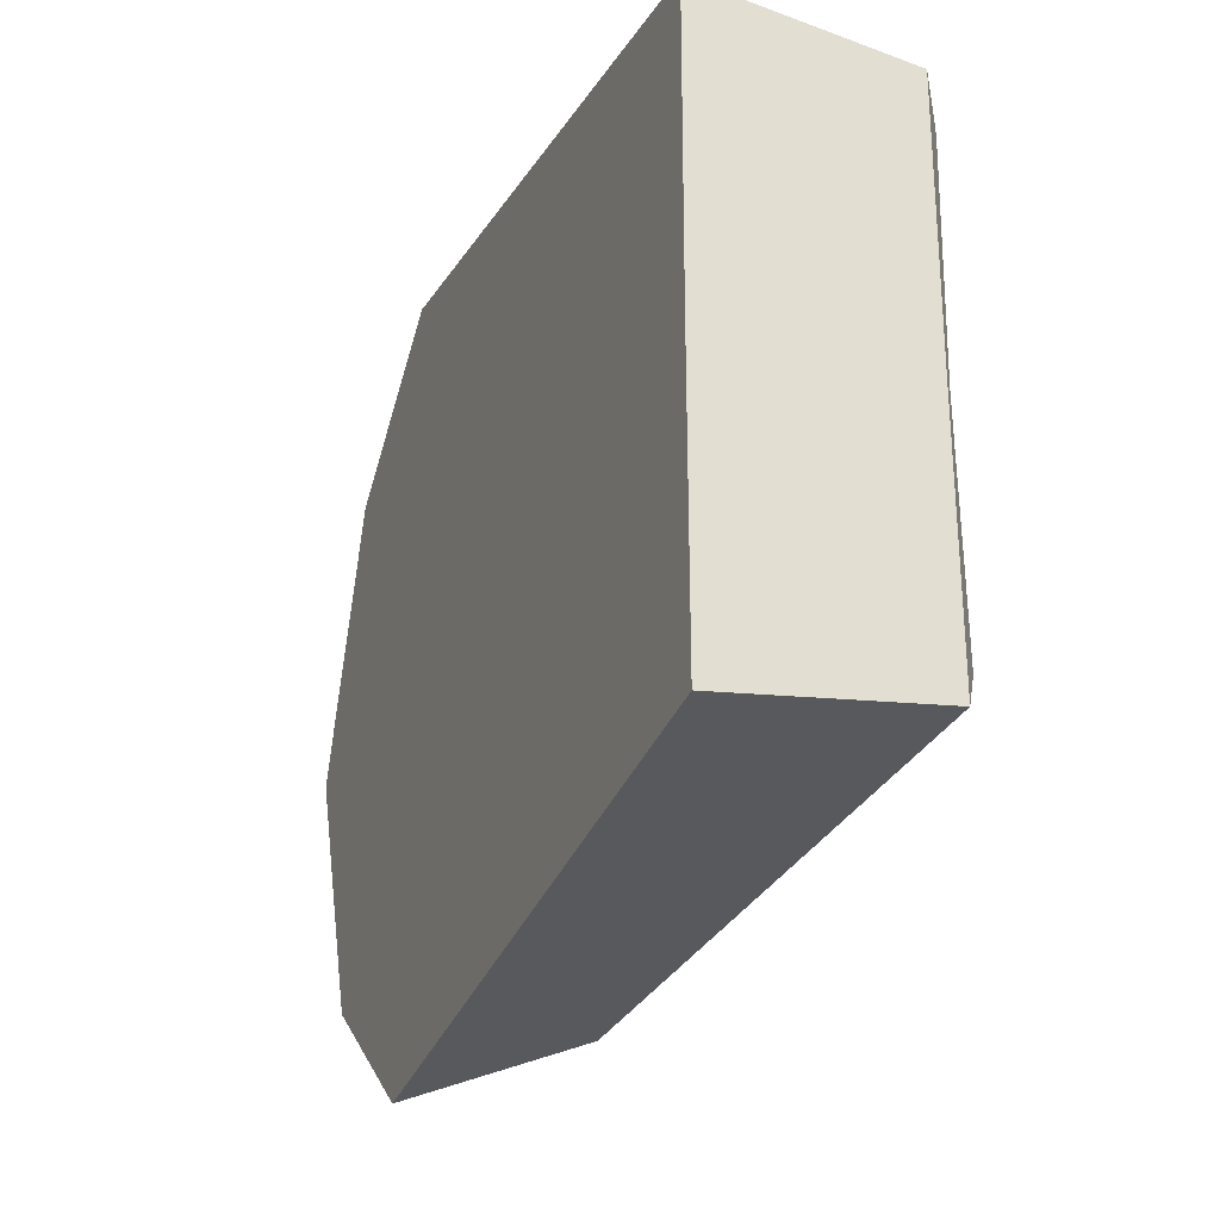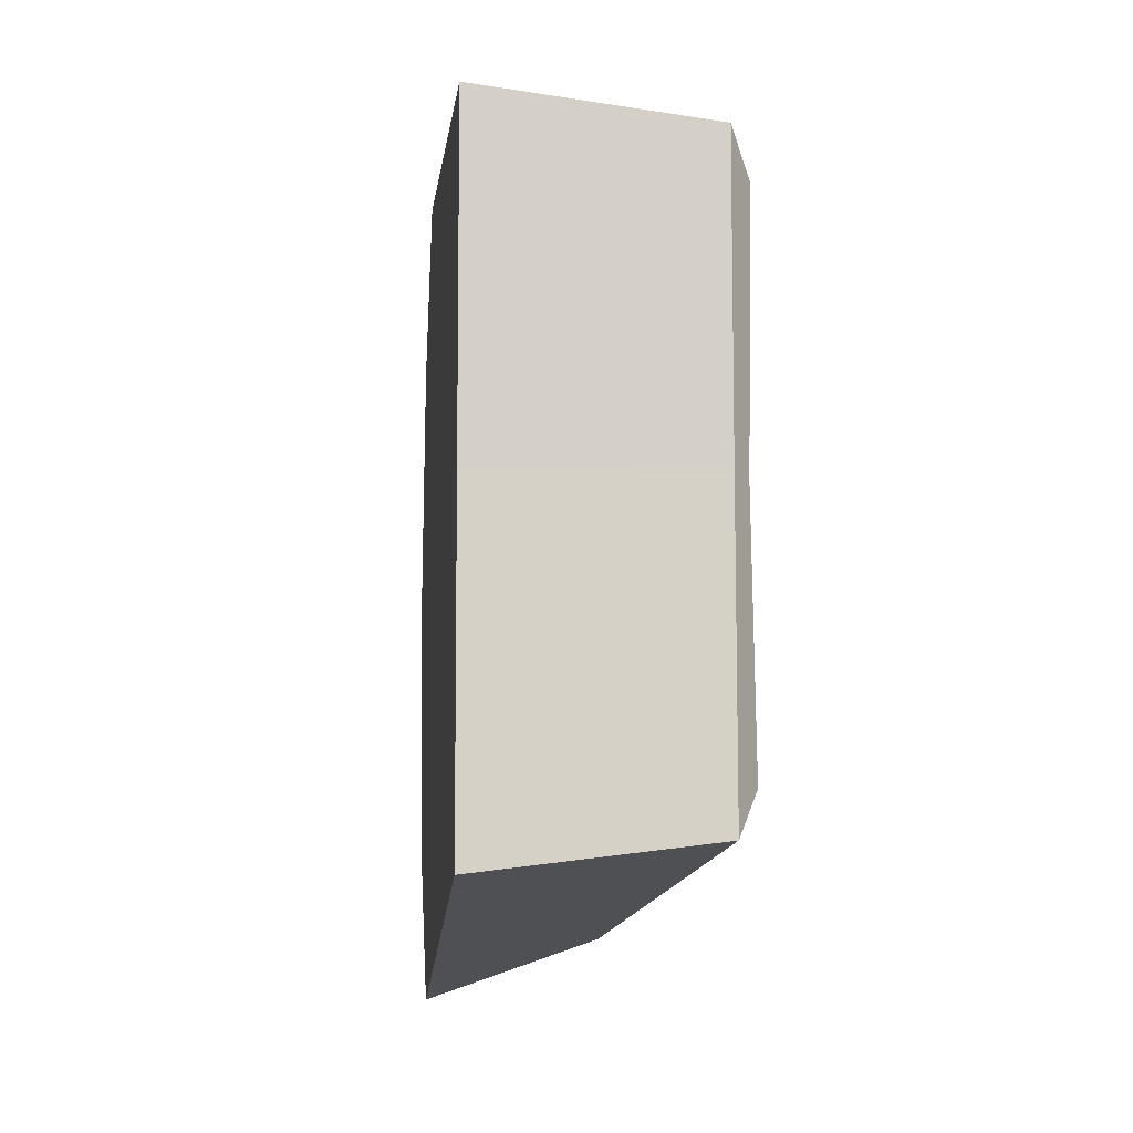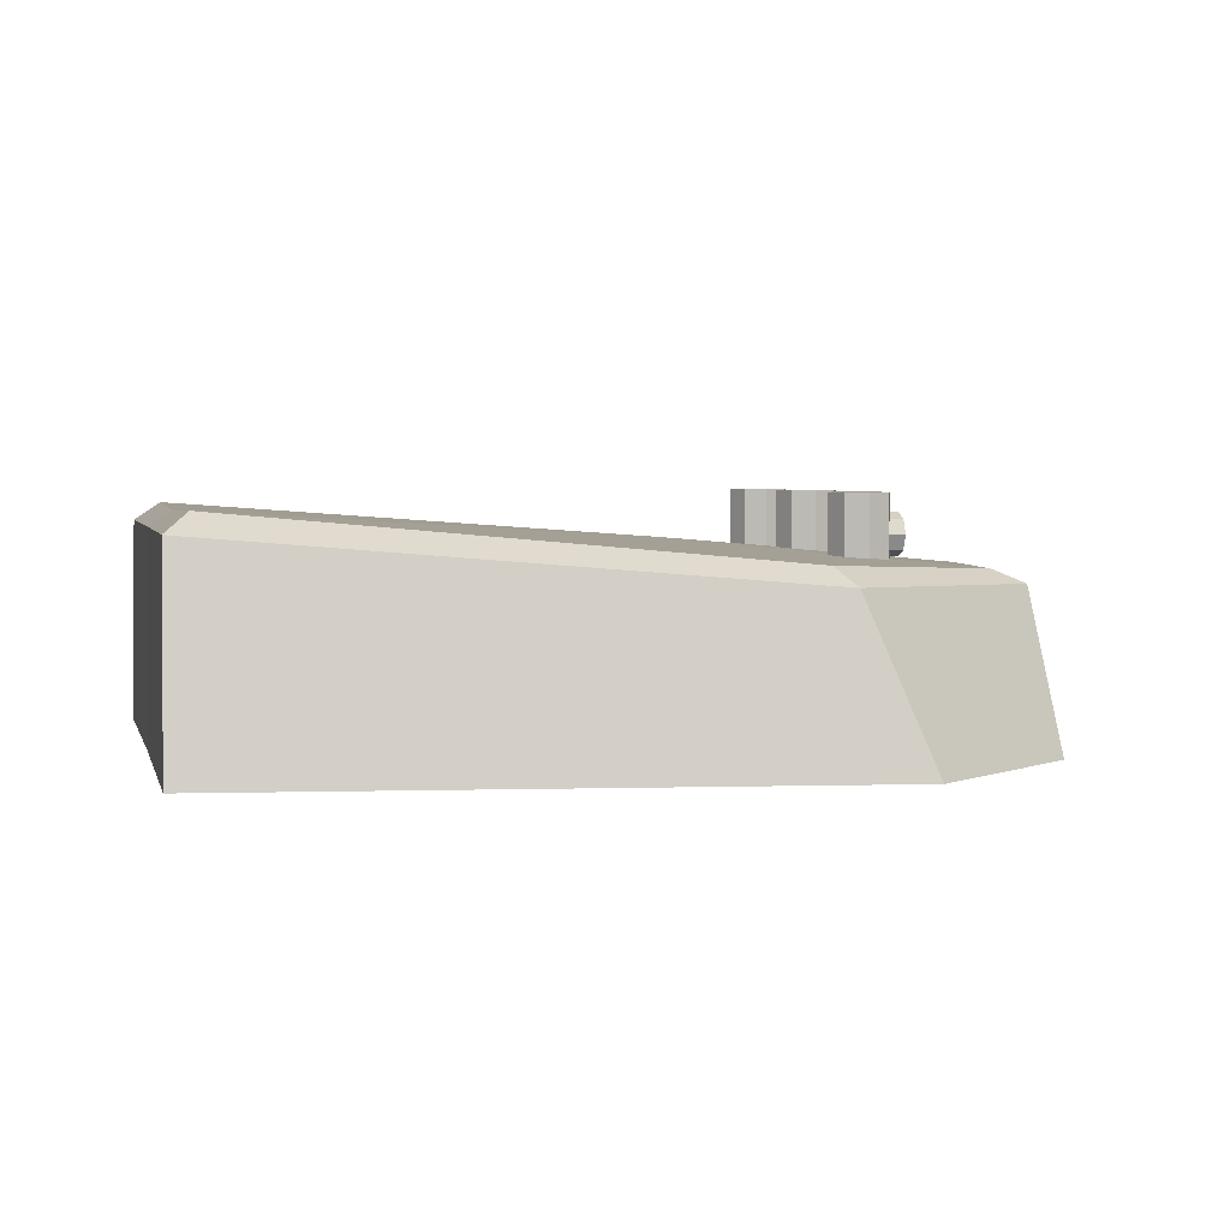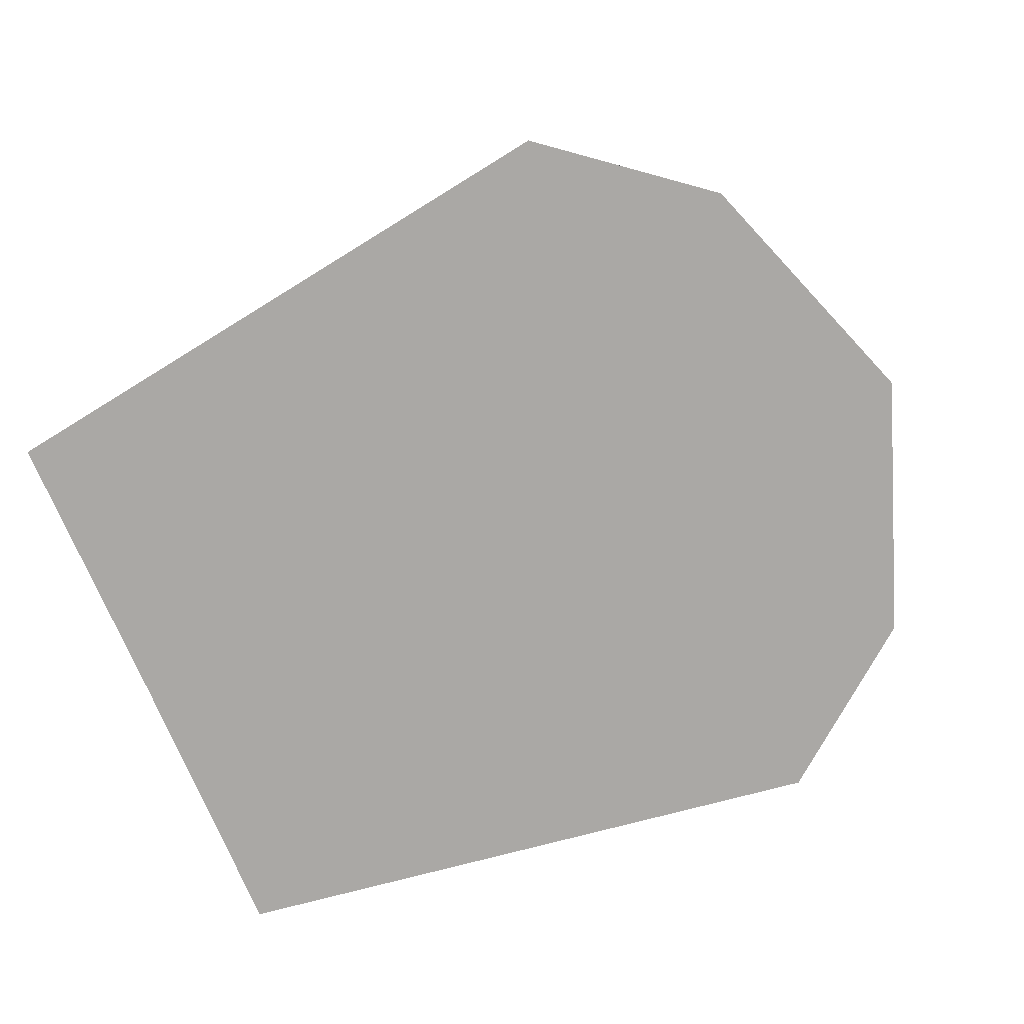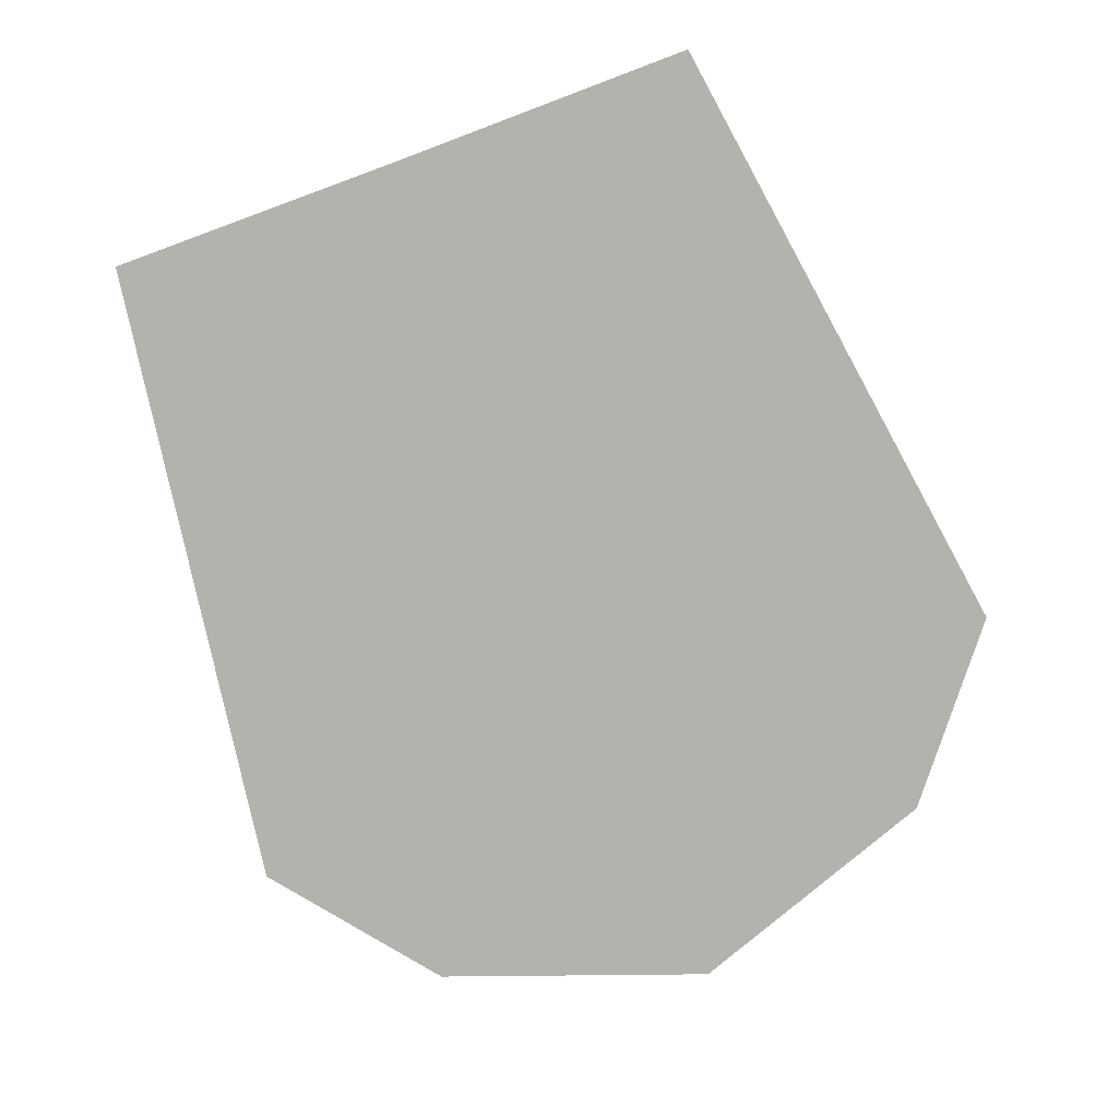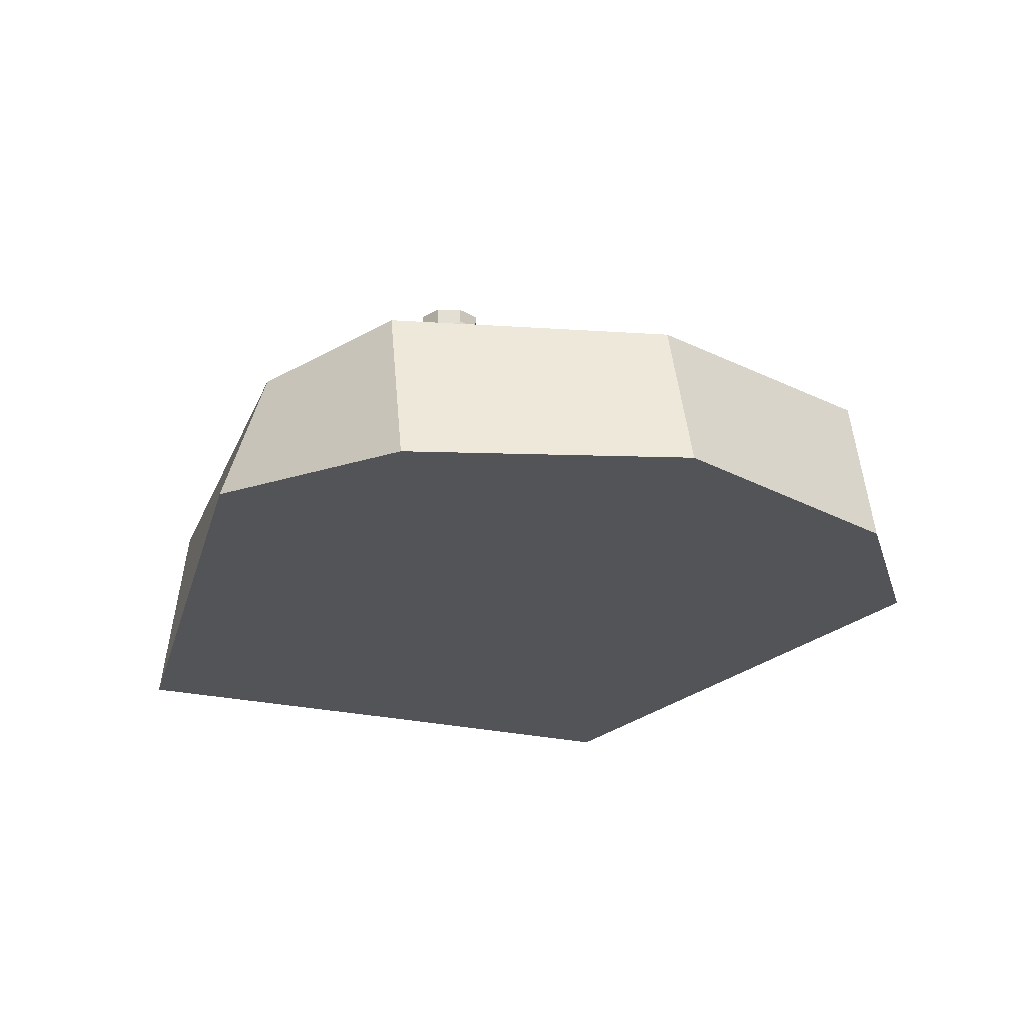
<metadata>
{"format":"obj","ext":"obj","renderer":"f3d","projection":"perspective","resolution":1024,"background":"white","views":[{"elev":-27.6,"azim":-111.6,"up":"+Y"},{"elev":-9.2,"azim":-94.9,"up":"+Y"},{"elev":3.6,"azim":-13.5,"up":"+Z"},{"elev":-75.2,"azim":23.2,"up":"+Z"},{"elev":-79.6,"azim":-69.6,"up":"+Z"},{"elev":-23.1,"azim":67.2,"up":"+Z"}]}
</metadata>
<code>
o Mesh.007_Cylinder.000_Cyli.000
v 10.24 9.98 3.352
v 10.24 10.45 3.352
v 9.907 10.31 3.352
v 10.24 9.981 4.96
v 9.907 10.32 4.96
v 10.24 10.45 4.96
v 9.769 9.98 3.352
v 9.769 9.981 4.96
v 9.907 9.645 3.352
v 9.907 9.646 4.96
v 10.24 9.507 3.352
v 10.24 9.508 4.96
v 10.58 9.645 3.352
v 10.58 9.646 4.96
v 10.71 9.98 3.352
v 10.71 9.981 4.96
v 10.58 10.31 3.352
v 10.58 10.32 4.96
f 1 3 2
f 4 6 5
f 1 7 3
f 4 5 8
f 1 9 7
f 4 8 10
f 1 11 9
f 4 10 12
f 1 13 11
f 4 12 14
f 1 15 13
f 4 14 16
f 1 17 15
f 4 16 18
f 17 1 2
f 4 18 6
f 2 3 5 6
f 3 7 8 5
f 7 9 10 8
f 9 11 12 10
f 11 13 14 12
f 13 15 16 14
f 15 17 18 16
f 6 18 17 2
o Mesh.006_Cylinder.001_Cyli.000
v 10.24 5.027 3.355
v 10.24 5.5 3.355
v 9.907 5.362 3.355
v 10.24 5.028 4.963
v 9.907 5.363 4.963
v 10.24 5.501 4.963
v 9.769 5.027 3.355
v 9.769 5.028 4.963
v 9.907 4.693 3.355
v 9.907 4.694 4.964
v 10.24 4.554 3.355
v 10.24 4.555 4.964
v 10.58 4.693 3.355
v 10.58 4.694 4.964
v 10.71 5.027 3.355
v 10.71 5.028 4.963
v 10.58 5.362 3.355
v 10.58 5.363 4.963
f 19 21 20
f 22 24 23
f 19 25 21
f 22 23 26
f 19 27 25
f 22 26 28
f 19 29 27
f 22 28 30
f 19 31 29
f 22 30 32
f 19 33 31
f 22 32 34
f 19 35 33
f 22 34 36
f 35 19 20
f 22 36 24
f 20 21 23 24
f 21 25 26 23
f 25 27 28 26
f 27 29 30 28
f 29 31 32 30
f 31 33 34 32
f 33 35 36 34
f 24 36 35 20
o Mesh.005_Cylinder.003_Cyli.000
v 10.56 5.028 4.36
v 10.56 5.346 4.36
v 10.56 5.253 4.585
v 10.83 5.028 4.36
v 10.83 5.253 4.585
v 10.83 5.346 4.36
v 10.56 5.028 4.678
v 10.83 5.028 4.678
v 10.56 4.803 4.585
v 10.83 4.803 4.585
v 10.56 4.71 4.36
v 10.83 4.71 4.36
v 10.56 4.803 4.135
v 10.83 4.803 4.135
v 10.56 5.028 4.042
v 10.83 5.028 4.042
v 10.56 5.253 4.135
v 10.83 5.253 4.135
f 37 39 38
f 40 42 41
f 37 43 39
f 40 41 44
f 37 45 43
f 40 44 46
f 37 47 45
f 40 46 48
f 37 49 47
f 40 48 50
f 37 51 49
f 40 50 52
f 37 53 51
f 40 52 54
f 53 37 38
f 40 54 42
f 38 39 41 42
f 39 43 44 41
f 43 45 46 44
f 45 47 48 46
f 47 49 50 48
f 49 51 52 50
f 51 53 54 52
f 42 54 53 38
o Mesh.004_Cylinder.002_Cyli.000
v 5.192 7.424 1.249
v 5.192 7.424 1.249
v 0.3265 7.423 1.249
v 0.3265 7.423 1.249
v 7.977 7.426 4.264
v 7.977 7.426 4.264
v 0.7158 7.426 4.703
v 0.7158 7.426 4.703
v 14.16 7.424 1.249
v 14.16 7.424 1.249
v 12.6 7.425 3.849
v 12.6 7.425 3.849
v 12.7 3.364 1.251
v 12.7 11.48 1.246
v 11.74 3.755 3.911
v 11.74 11.1 3.906
v 10.13 1.335 1.252
v 10.13 13.51 1.244
v 9.026 2.584 4.026
v 9.026 12.27 4.019
v 0.3069 2.782 1.252
v 0.3068 12.06 1.245
v 0.7347 3.803 4.766
v 0.7347 11.05 4.761
v 0.3629 7.426 4.473
v 0.3629 7.426 4.473
v 12.12 3.366 3.715
v 12.12 11.48 3.709
v 13.44 7.425 3.652
v 13.44 7.425 3.652
v 0.3455 3.185 4.476
v 0.3455 11.67 4.47
v 9.286 2.219 3.745
v 9.286 12.63 3.738
f 55 63 67
f 68 64 56
f 59 69 65
f 66 70 60
f 55 67 71
f 72 68 56
f 59 73 69
f 70 74 60
f 55 71 75
f 76 72 56
f 59 77 73
f 74 78 60
f 57 55 75
f 76 56 58
f 59 61 77
f 78 62 60
f 63 83 81 67
f 82 84 64 68
f 83 65 69 81
f 70 66 84 82
f 67 81 87 71
f 88 82 68 72
f 81 69 73 87
f 74 70 82 88
f 71 87 85 75
f 86 88 72 76
f 87 73 77 85
f 78 74 88 86
f 61 79 85 77
f 86 80 62 78
f 79 57 75 85
f 76 58 80 86
o Mesh.003_Cylinder.005_Cyli.000
v 10.56 7.465 4.358
v 10.56 7.783 4.358
v 10.56 7.69 4.583
v 10.83 7.465 4.358
v 10.83 7.69 4.583
v 10.83 7.783 4.358
v 10.56 7.465 4.676
v 10.83 7.465 4.676
v 10.56 7.24 4.583
v 10.83 7.24 4.583
v 10.56 7.147 4.359
v 10.83 7.147 4.359
v 10.56 7.24 4.134
v 10.83 7.24 4.134
v 10.56 7.465 4.04
v 10.83 7.465 4.04
v 10.56 7.69 4.133
v 10.83 7.69 4.133
f 89 91 90
f 92 94 93
f 89 95 91
f 92 93 96
f 89 97 95
f 92 96 98
f 89 99 97
f 92 98 100
f 89 101 99
f 92 100 102
f 89 103 101
f 92 102 104
f 89 105 103
f 92 104 106
f 105 89 90
f 92 106 94
f 90 91 93 94
f 91 95 96 93
f 95 97 98 96
f 97 99 100 98
f 99 101 102 100
f 101 103 104 102
f 103 105 106 104
f 94 106 105 90
o Mesh.002_Cylinder.000
v 10.56 9.998 4.357
v 10.56 10.32 4.356
v 10.56 10.22 4.581
v 10.83 9.998 4.357
v 10.83 10.22 4.581
v 10.83 10.32 4.356
v 10.56 9.998 4.675
v 10.83 9.998 4.675
v 10.56 9.773 4.582
v 10.83 9.773 4.582
v 10.56 9.68 4.357
v 10.83 9.68 4.357
v 10.56 9.773 4.132
v 10.83 9.773 4.132
v 10.56 9.998 4.039
v 10.83 9.998 4.039
v 10.56 10.22 4.132
v 10.83 10.22 4.132
f 107 109 108
f 110 112 111
f 107 113 109
f 110 111 114
f 107 115 113
f 110 114 116
f 107 117 115
f 110 116 118
f 107 119 117
f 110 118 120
f 107 121 119
f 110 120 122
f 107 123 121
f 110 122 124
f 123 107 108
f 110 124 112
f 108 109 111 112
f 109 113 114 111
f 113 115 116 114
f 115 117 118 116
f 117 119 120 118
f 119 121 122 120
f 121 123 124 122
f 112 124 123 108
o Mesh.001_Cylinder.007_Cyli.000
v 10.24 7.465 3.354
v 10.24 7.938 3.353
v 9.907 7.799 3.353
v 10.24 7.466 4.962
v 9.907 7.8 4.961
v 10.24 7.939 4.961
v 9.769 7.465 3.354
v 9.769 7.466 4.962
v 9.907 7.13 3.354
v 9.907 7.131 4.962
v 10.24 6.992 3.354
v 10.24 6.993 4.962
v 10.58 7.13 3.354
v 10.58 7.131 4.962
v 10.71 7.465 3.354
v 10.71 7.466 4.962
v 10.58 7.799 3.353
v 10.58 7.8 4.961
f 125 127 126
f 128 130 129
f 125 131 127
f 128 129 132
f 125 133 131
f 128 132 134
f 125 135 133
f 128 134 136
f 125 137 135
f 128 136 138
f 125 139 137
f 128 138 140
f 125 141 139
f 128 140 142
f 141 125 126
f 128 142 130
f 126 127 129 130
f 127 131 132 129
f 131 133 134 132
f 133 135 136 134
f 135 137 138 136
f 137 139 140 138
f 139 141 142 140
f 130 142 141 126

</code>
